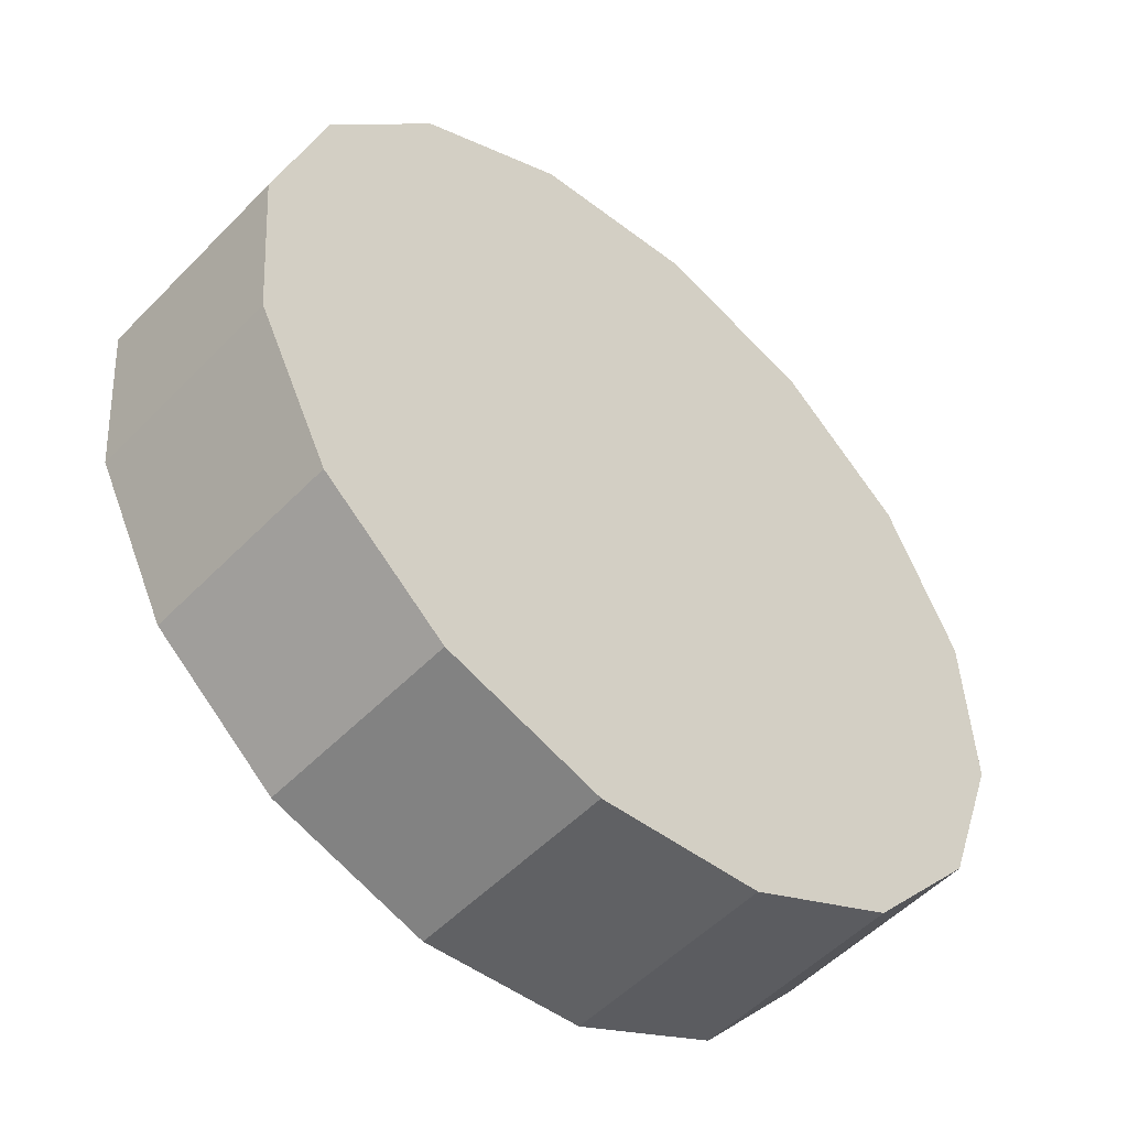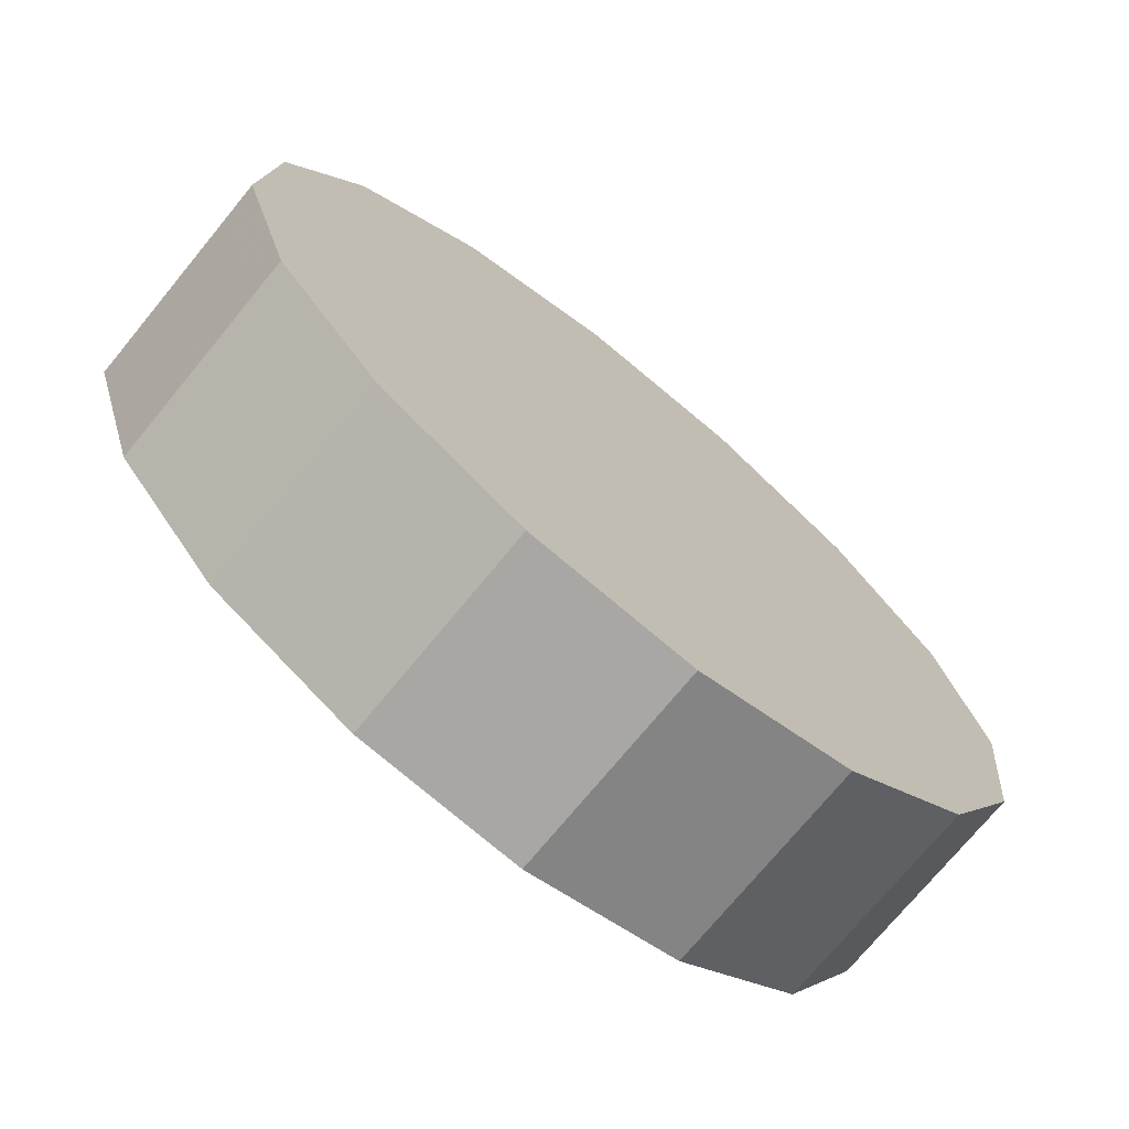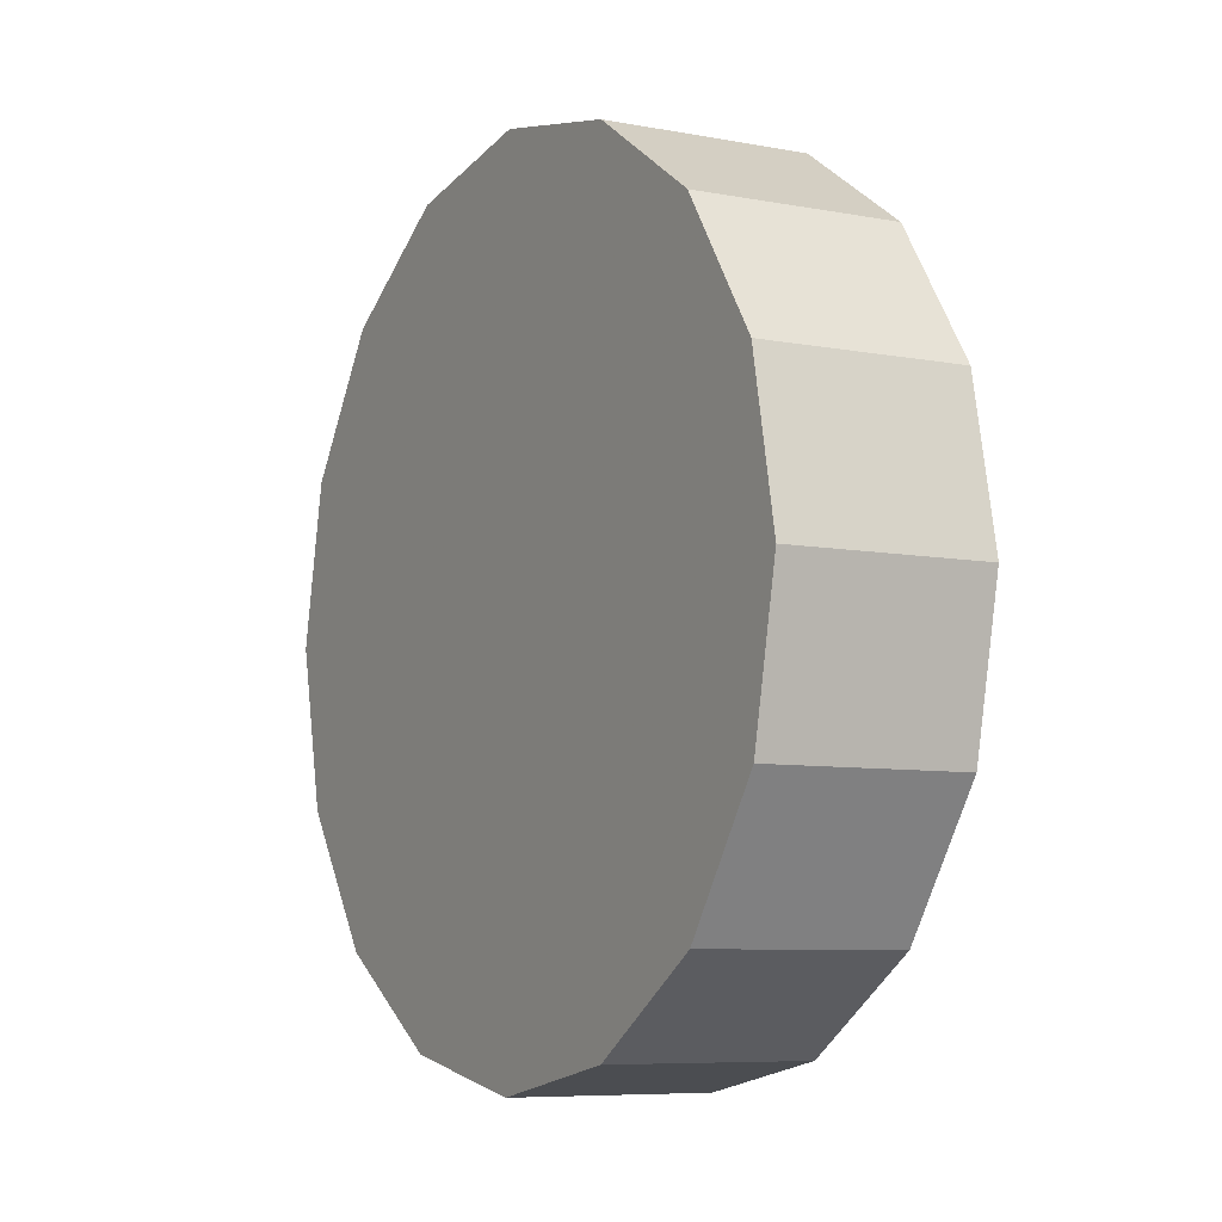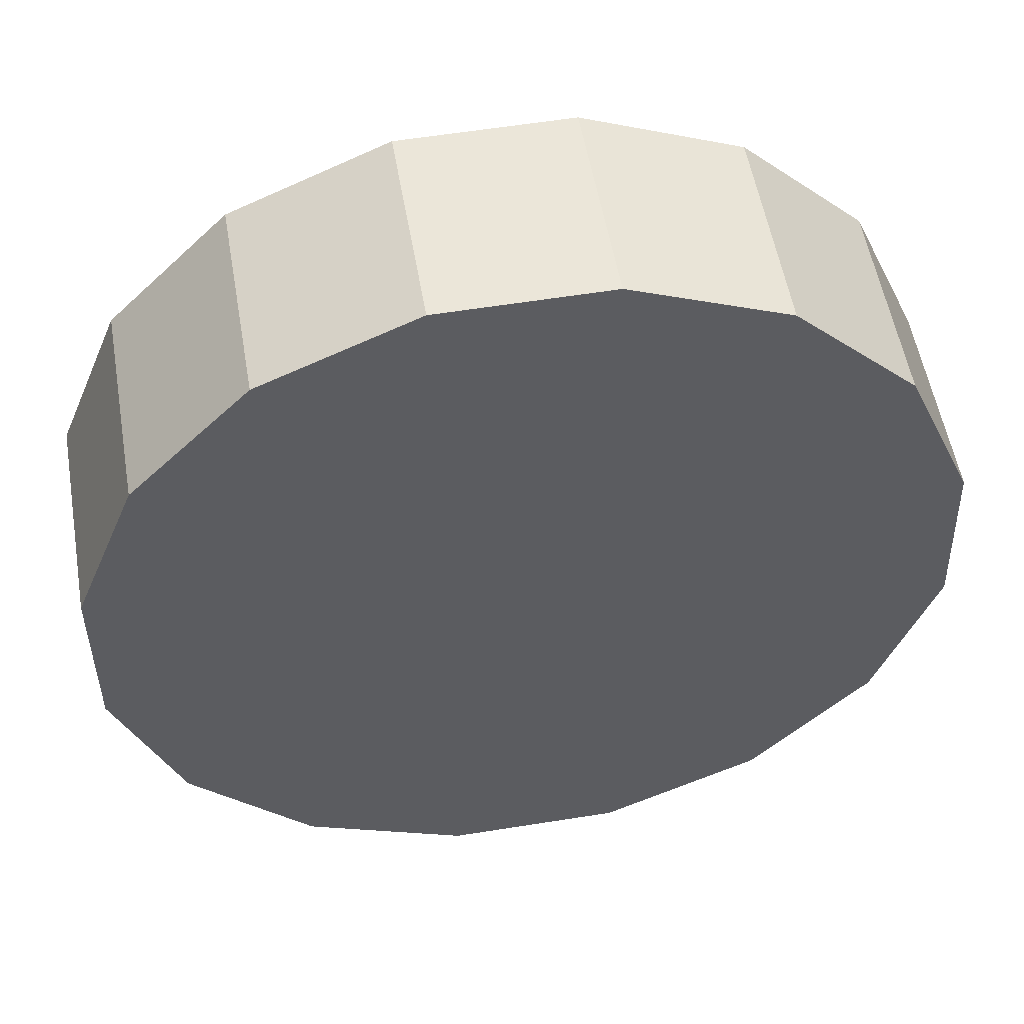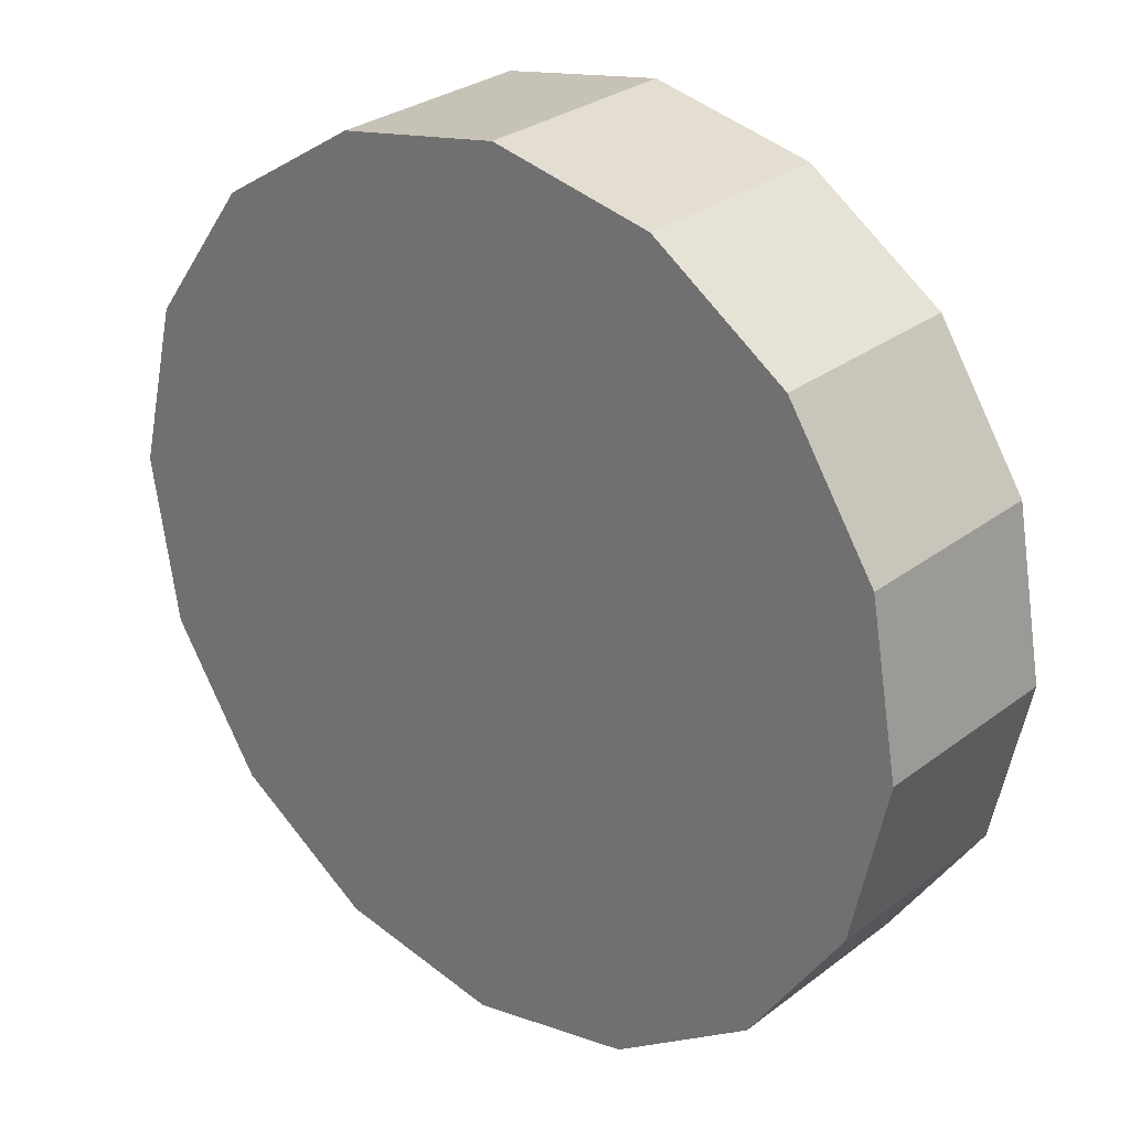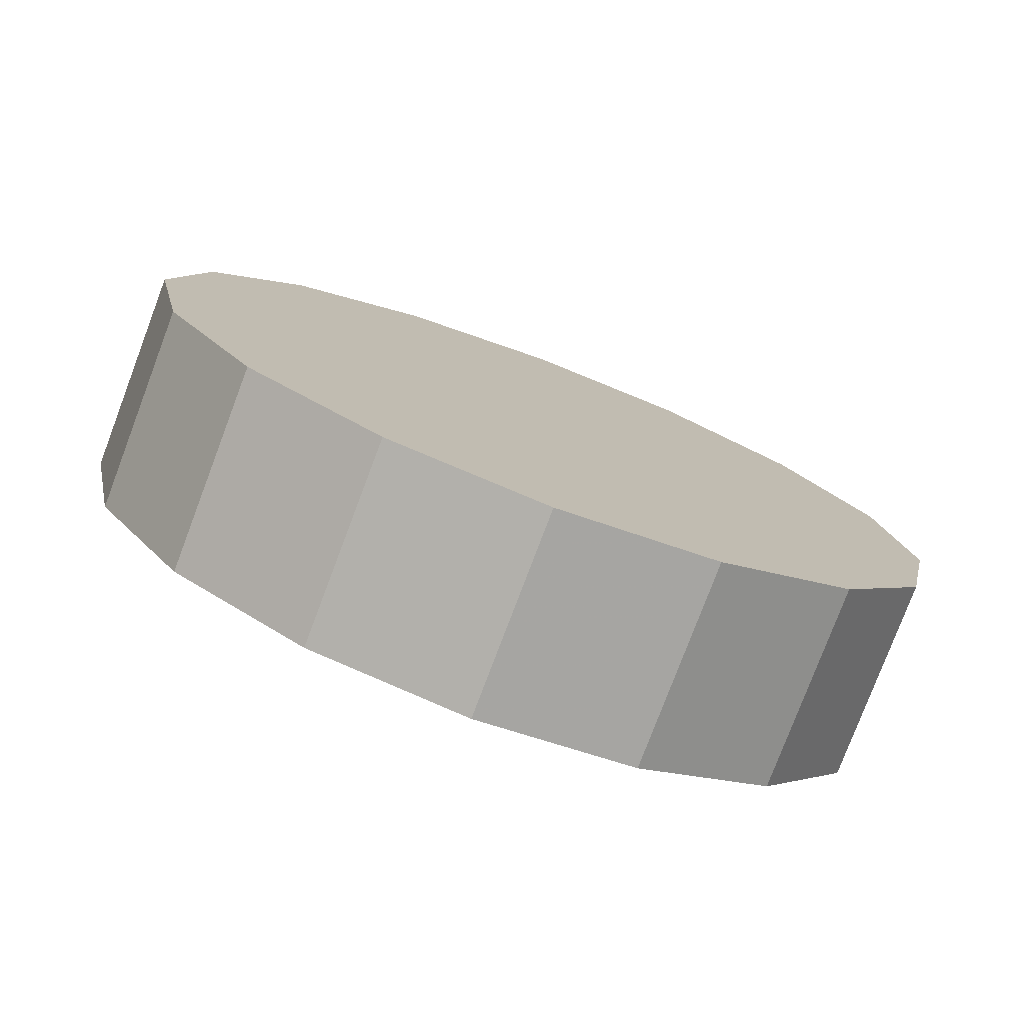
<metadata>
{"format":"obj","ext":"obj","renderer":"f3d","projection":"perspective","resolution":1024,"background":"white","views":[{"elev":49.2,"azim":-11.1,"up":"+Z"},{"elev":36.7,"azim":-21.6,"up":"+Z"},{"elev":-6.9,"azim":-77.3,"up":"+Y"},{"elev":4.0,"azim":-104.0,"up":"+Z"},{"elev":-46.4,"azim":-18.2,"up":"+Z"},{"elev":-77.6,"azim":-157.8,"up":"+Y"}]}
</metadata>
<code>
v -1.879 1.523 1.946
v -1.886 1.565 1.952
v -1.903 1.601 1.968
v -1.93 1.626 1.993
v -1.961 1.634 2.022
v -1.992 1.626 2.051
v -2.019 1.601 2.075
v -2.036 1.565 2.092
v -2.043 1.523 2.097
v -2.036 1.48 2.092
v -2.019 1.444 2.075
v -1.992 1.42 2.051
v -1.961 1.411 2.022
v -1.93 1.42 1.993
v -1.903 1.444 1.968
v -1.886 1.48 1.952
v -1.961 1.523 2.022
v -1.961 1.523 2.022
v -1.961 1.523 2.022
v -1.961 1.523 2.022
v -1.961 1.523 2.022
v -1.961 1.523 2.022
v -1.961 1.523 2.022
v -1.961 1.523 2.022
v -1.961 1.523 2.022
v -1.961 1.523 2.022
v -1.961 1.523 2.022
v -1.961 1.523 2.022
v -1.961 1.523 2.022
v -1.961 1.523 2.022
v -1.961 1.523 2.022
v -1.961 1.523 2.022
v -1.842 1.523 1.986
v -1.848 1.565 1.992
v -1.866 1.601 2.008
v -1.893 1.626 2.033
v -1.924 1.634 2.062
v -1.955 1.626 2.091
v -1.982 1.601 2.115
v -1.999 1.565 2.132
v -2.005 1.523 2.137
v -1.999 1.48 2.132
v -1.982 1.444 2.115
v -1.955 1.42 2.091
v -1.924 1.411 2.062
v -1.893 1.42 2.033
v -1.866 1.444 2.008
v -1.848 1.48 1.992
v -1.924 1.523 2.062
v -1.924 1.523 2.062
v -1.924 1.523 2.062
v -1.924 1.523 2.062
v -1.924 1.523 2.062
v -1.924 1.523 2.062
v -1.924 1.523 2.062
v -1.924 1.523 2.062
v -1.924 1.523 2.062
v -1.924 1.523 2.062
v -1.924 1.523 2.062
v -1.924 1.523 2.062
v -1.924 1.523 2.062
v -1.924 1.523 2.062
v -1.924 1.523 2.062
v -1.924 1.523 2.062
f 33 34 49
f 49 34 50
f 34 35 50
f 50 35 51
f 35 36 51
f 51 36 52
f 36 37 52
f 52 37 53
f 37 38 53
f 53 38 54
f 38 39 54
f 54 39 55
f 39 40 55
f 55 40 56
f 40 41 56
f 56 41 57
f 41 42 57
f 57 42 58
f 42 43 58
f 58 43 59
f 43 44 59
f 59 44 60
f 44 45 60
f 60 45 61
f 45 46 61
f 61 46 62
f 46 47 62
f 62 47 63
f 47 48 63
f 63 48 64
f 48 33 64
f 64 33 49
f 2 1 17
f 2 17 18
f 3 2 18
f 3 18 19
f 4 3 19
f 4 19 20
f 5 4 20
f 5 20 21
f 6 5 21
f 6 21 22
f 7 6 22
f 7 22 23
f 8 7 23
f 8 23 24
f 9 8 24
f 9 24 25
f 10 9 25
f 10 25 26
f 11 10 26
f 11 26 27
f 12 11 27
f 12 27 28
f 13 12 28
f 13 28 29
f 14 13 29
f 14 29 30
f 15 14 30
f 15 30 31
f 16 15 31
f 16 31 32
f 1 16 32
f 1 32 17
f 49 50 17
f 17 50 18
f 50 51 18
f 18 51 19
f 51 52 19
f 19 52 20
f 52 53 20
f 20 53 21
f 53 54 21
f 21 54 22
f 54 55 22
f 22 55 23
f 55 56 23
f 23 56 24
f 56 57 24
f 24 57 25
f 57 58 25
f 25 58 26
f 58 59 26
f 26 59 27
f 59 60 27
f 27 60 28
f 60 61 28
f 28 61 29
f 61 62 29
f 29 62 30
f 62 63 30
f 30 63 31
f 63 64 31
f 31 64 32
f 64 49 32
f 32 49 17
f 1 2 33
f 33 2 34
f 2 3 34
f 34 3 35
f 3 4 35
f 35 4 36
f 4 5 36
f 36 5 37
f 5 6 37
f 37 6 38
f 6 7 38
f 38 7 39
f 7 8 39
f 39 8 40
f 8 9 40
f 40 9 41
f 9 10 41
f 41 10 42
f 10 11 42
f 42 11 43
f 11 12 43
f 43 12 44
f 12 13 44
f 44 13 45
f 13 14 45
f 45 14 46
f 14 15 46
f 46 15 47
f 15 16 47
f 47 16 48
f 16 1 48
f 48 1 33

</code>
